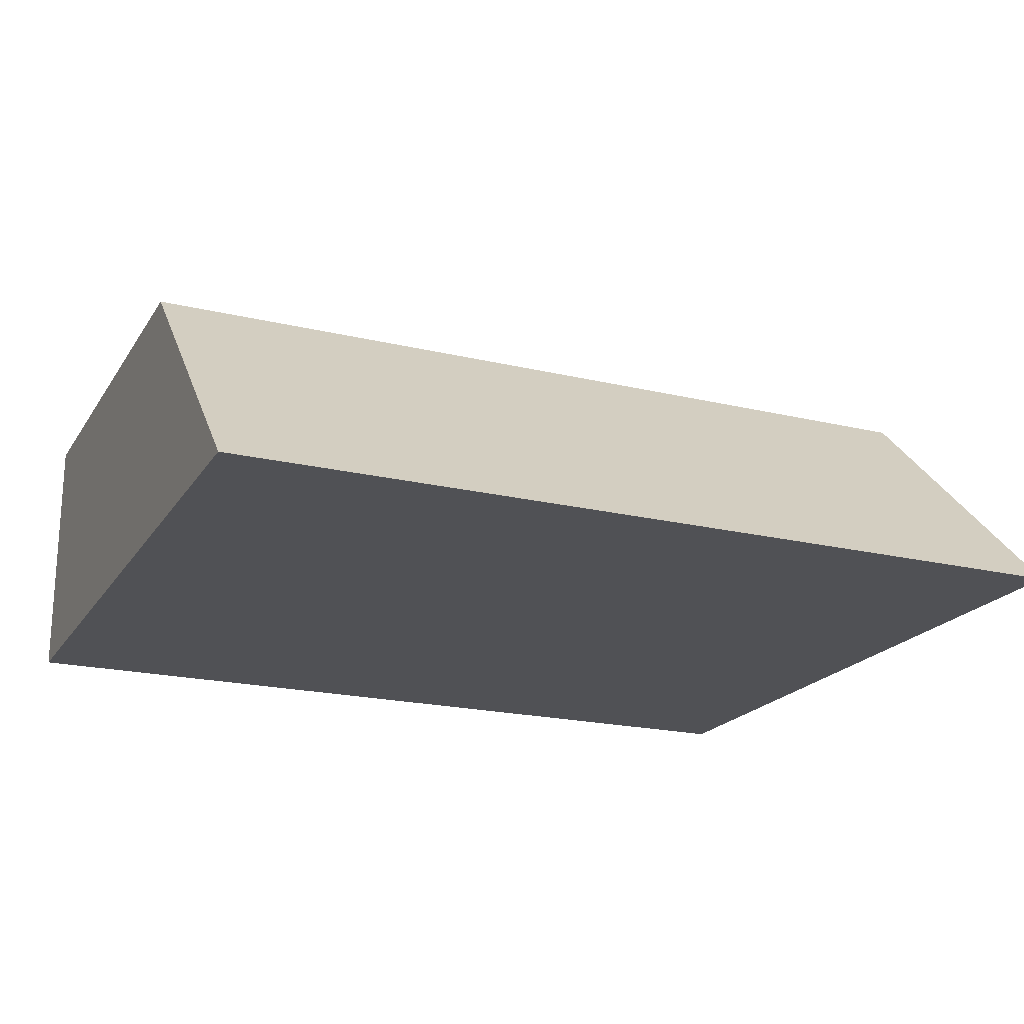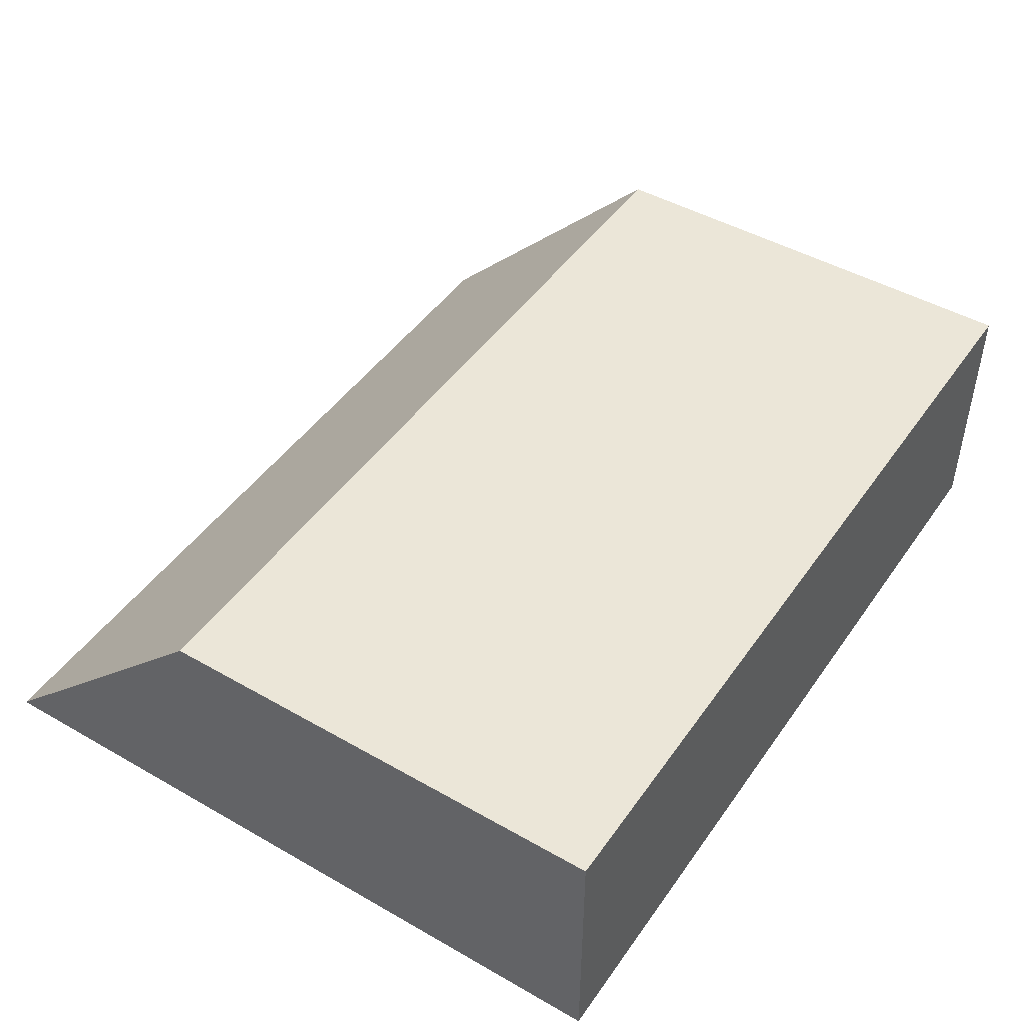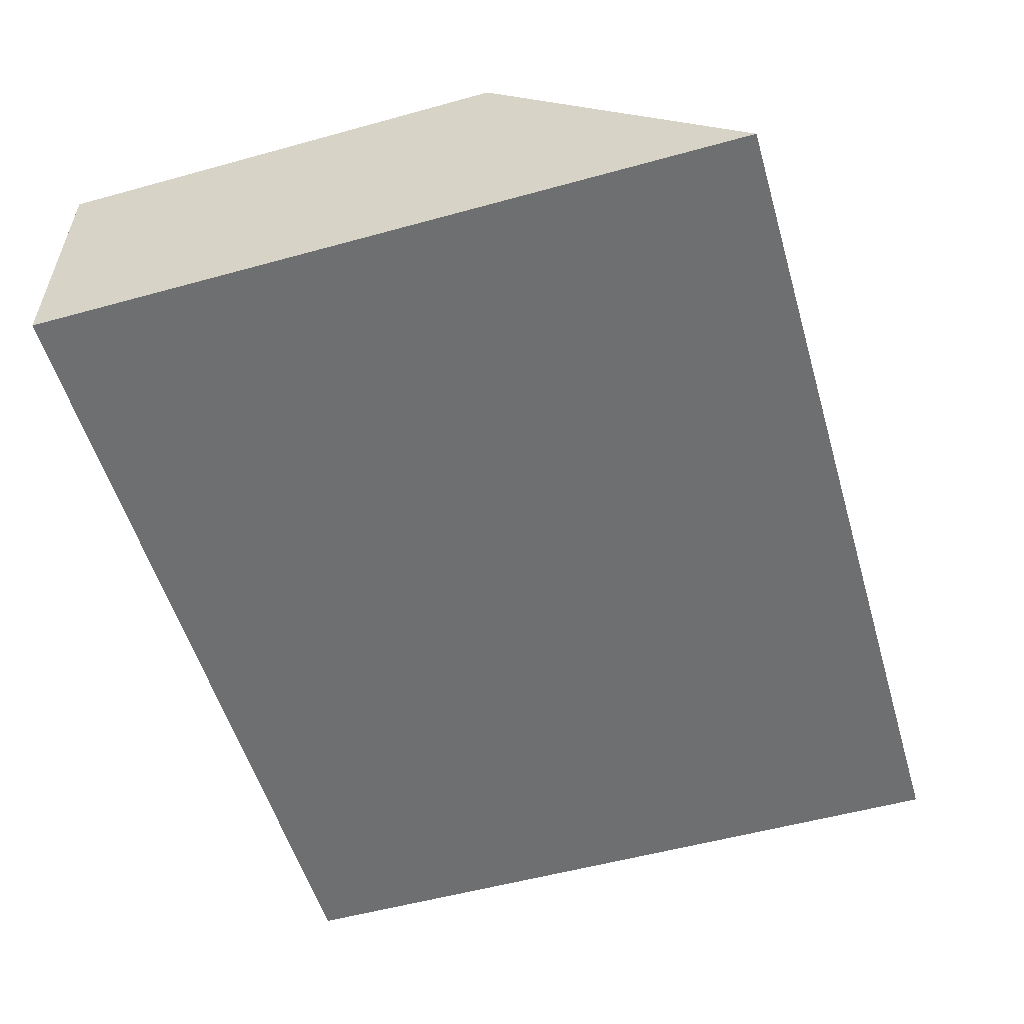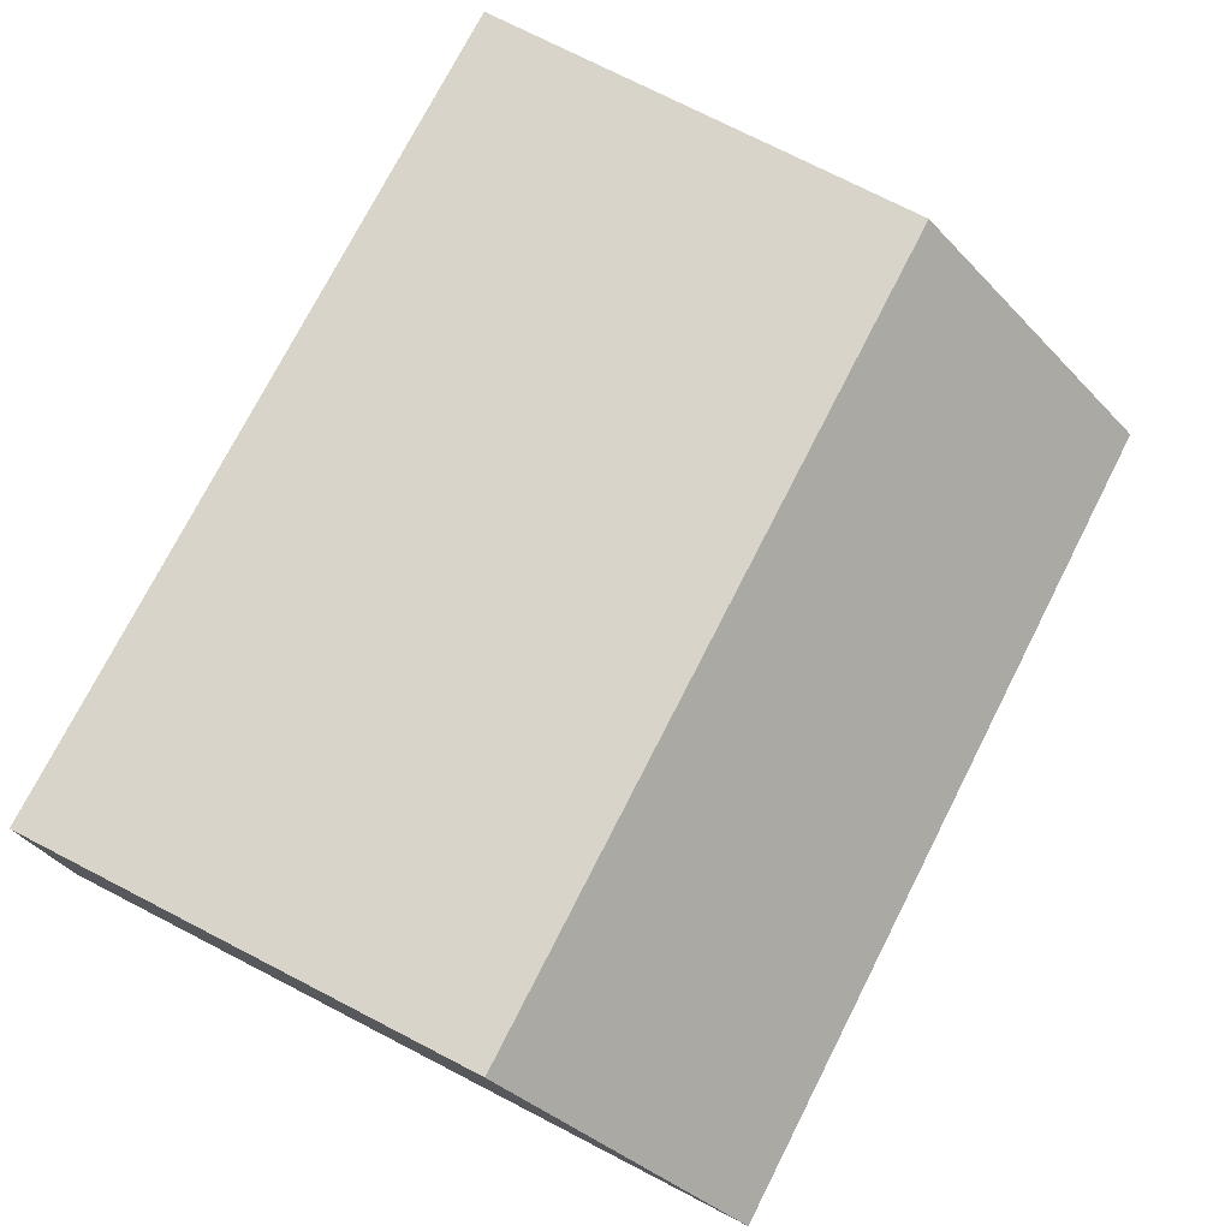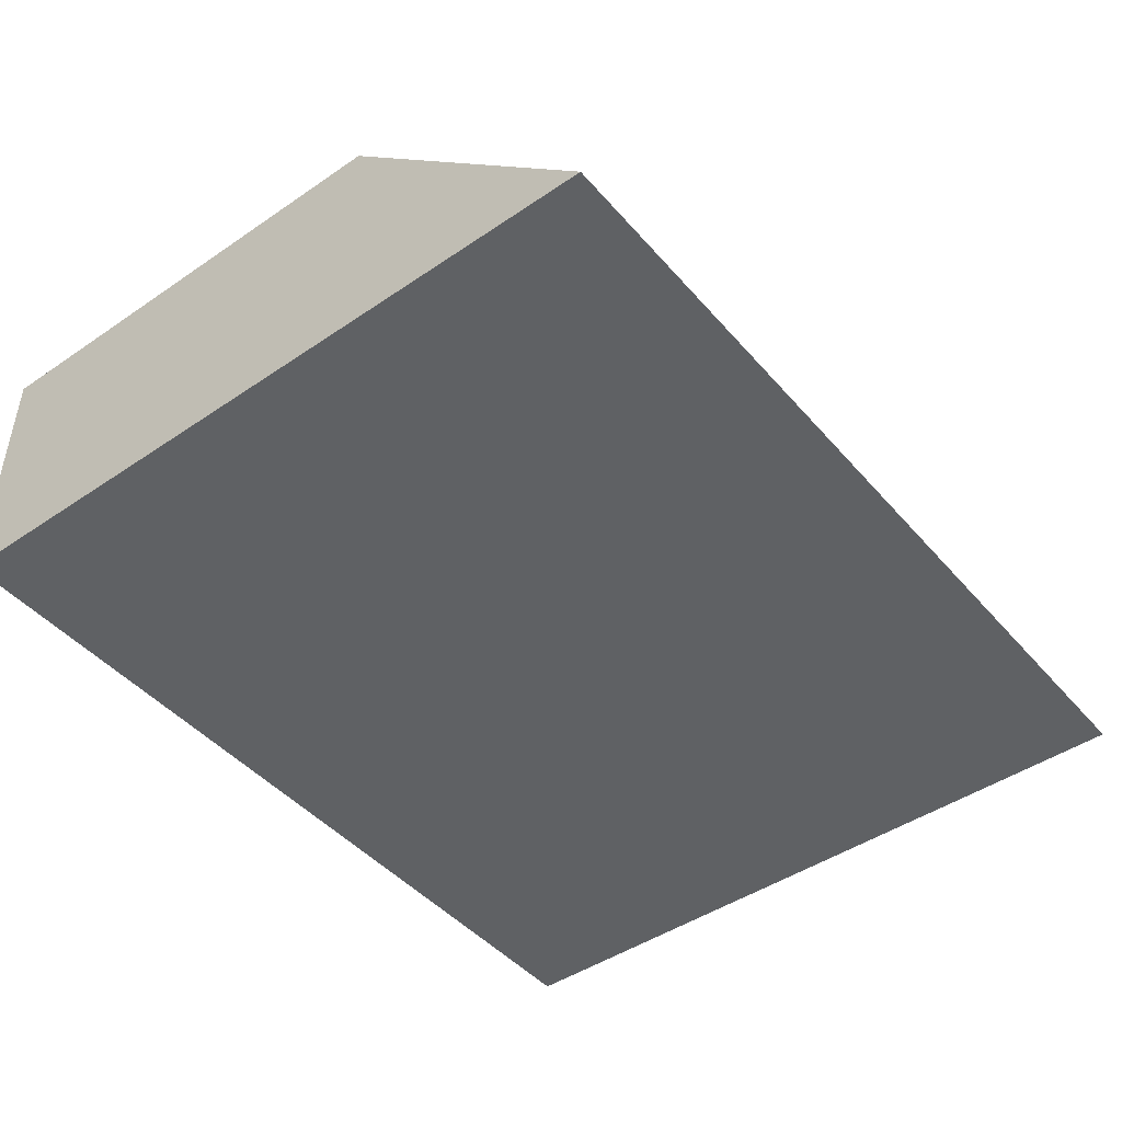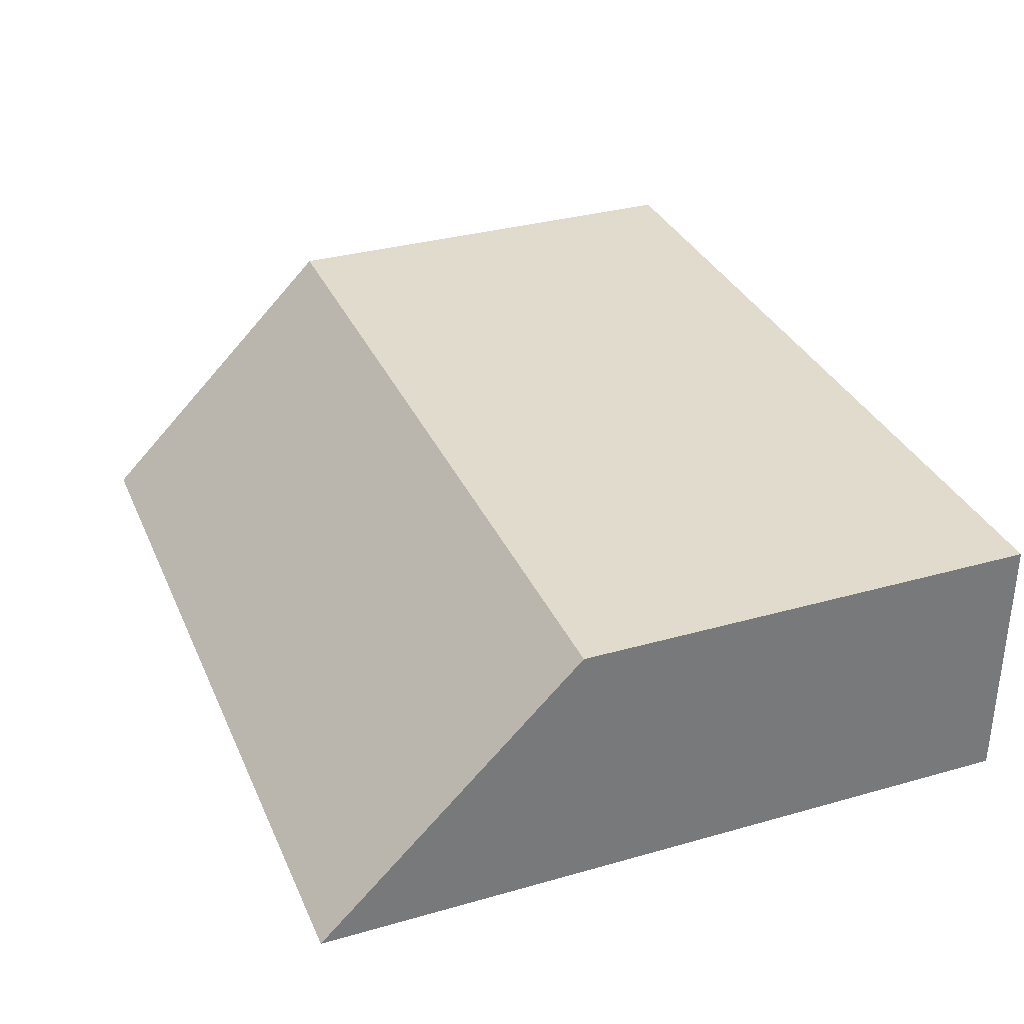
<metadata>
{"format":"obj","ext":"obj","renderer":"f3d","projection":"perspective","resolution":1024,"background":"white","views":[{"elev":-20.2,"azim":156.3,"up":"+Z"},{"elev":46.4,"azim":-56.9,"up":"+Z"},{"elev":-54.6,"azim":106.3,"up":"+Z"},{"elev":75.4,"azim":117.1,"up":"+Z"},{"elev":-45.5,"azim":128.1,"up":"+Z"},{"elev":33.2,"azim":-111.3,"up":"+Z"}]}
</metadata>
<code>
v 0.001 -0.001 0
v -70 -0.001 0
v -58.1 58.1 0
v -64.07 58.1 0
v -70 58.1 0
v 0.001 58.1 0
v -70 -0.001 21
v -70 37.1 21
v -43.06 37.1 21
v -45.22 37.1 21
v -2.141 37.1 21
v -25.31 37.1 21
v -66.22 37.1 21
v -69.98 -0.001 21
v -39.24 37.1 21
v -49 -0.001 21
v 0.001 21 21
v -4.3 -0.001 21
v -2.141 -0.001 21
v 0.001 -0.001 21
v 0.001 37.1 21
f 2 3 1
f 2 1 16
f 3 6 1
f 6 21 1
f 16 1 18
f 17 20 1
f 1 21 17
f 18 1 19
f 19 1 20
f 2 4 3
f 2 5 4
f 5 2 8
f 8 2 7
f 7 2 14
f 14 2 16
f 3 4 9
f 12 6 3
f 3 9 15
f 12 3 15
f 5 13 4
f 4 10 9
f 13 10 4
f 13 5 8
f 11 6 12
f 21 6 11
f 7 14 8
f 14 13 8
f 14 9 10
f 14 15 9
f 14 10 13
f 17 11 12
f 17 21 11
f 12 15 14
f 14 17 12
f 16 17 14
f 18 17 16
f 19 17 18
f 20 17 19

</code>
